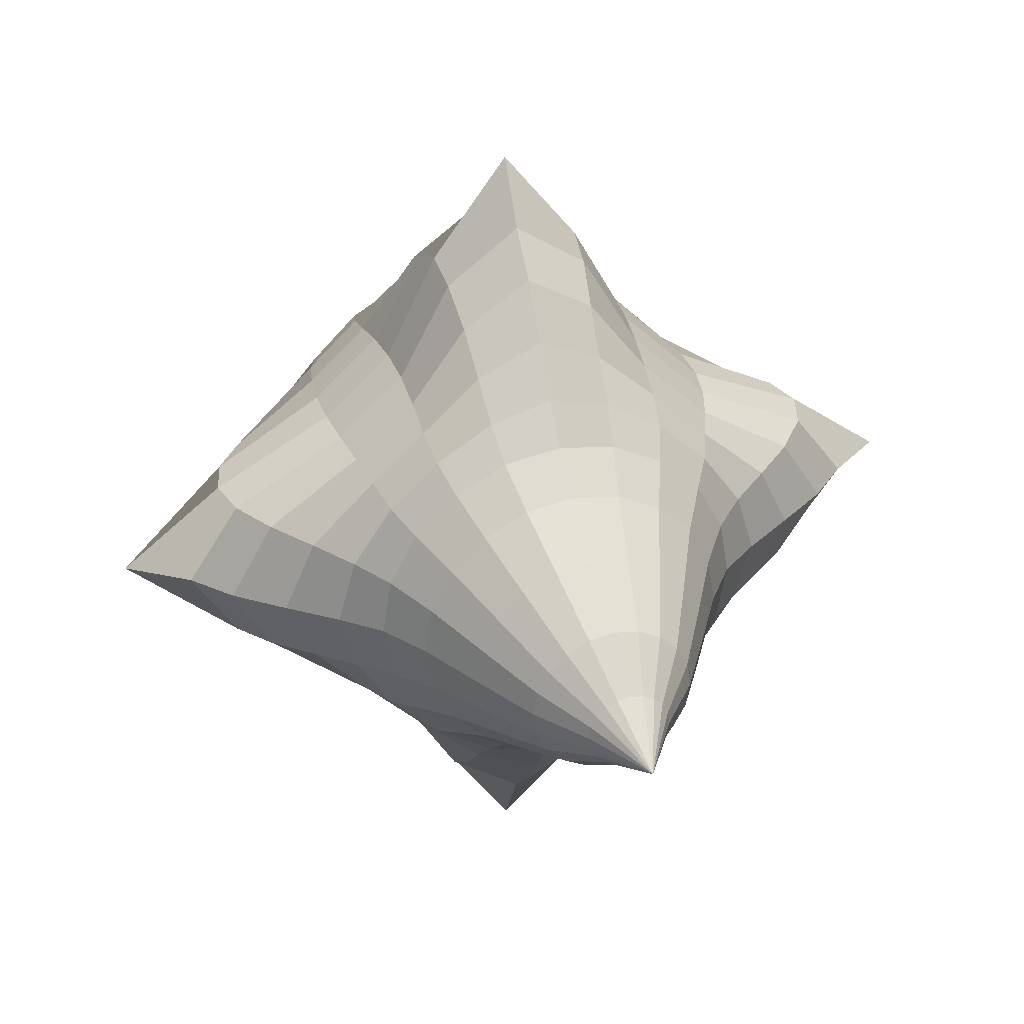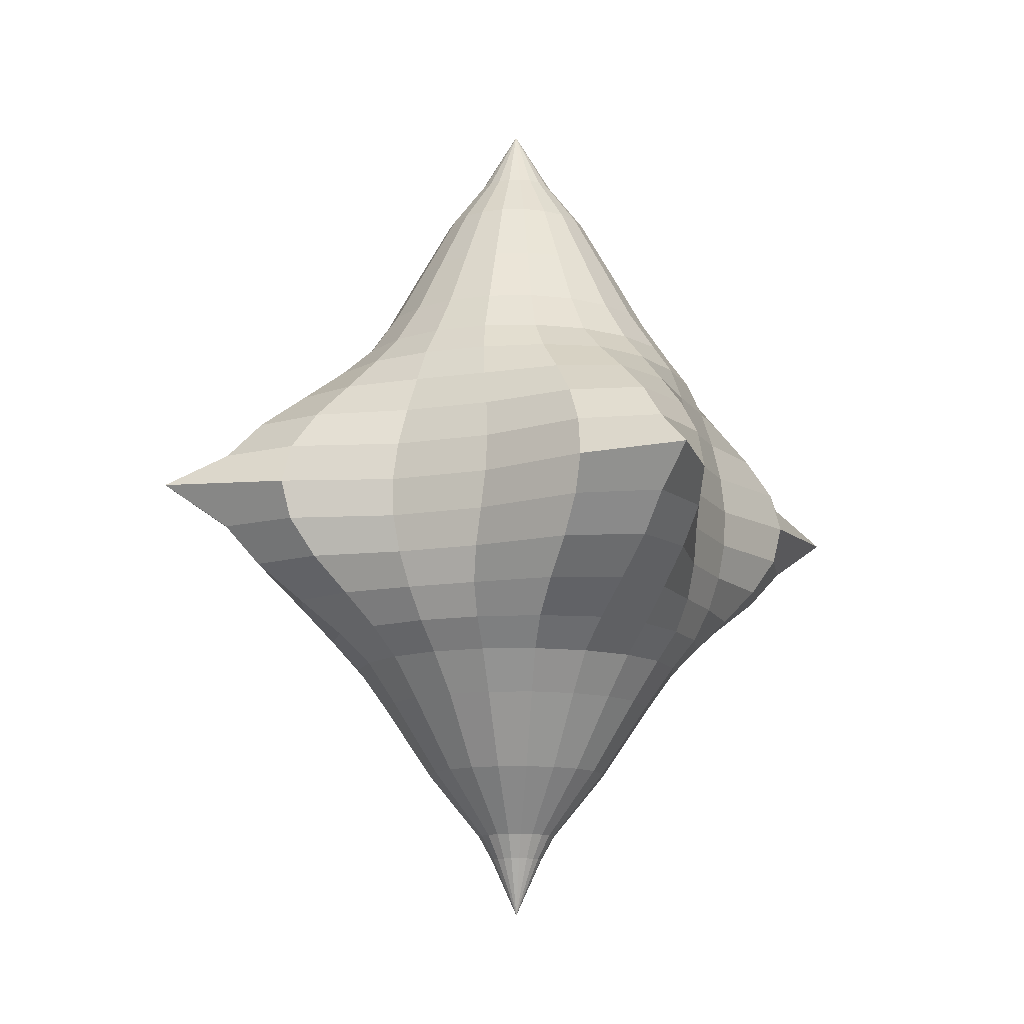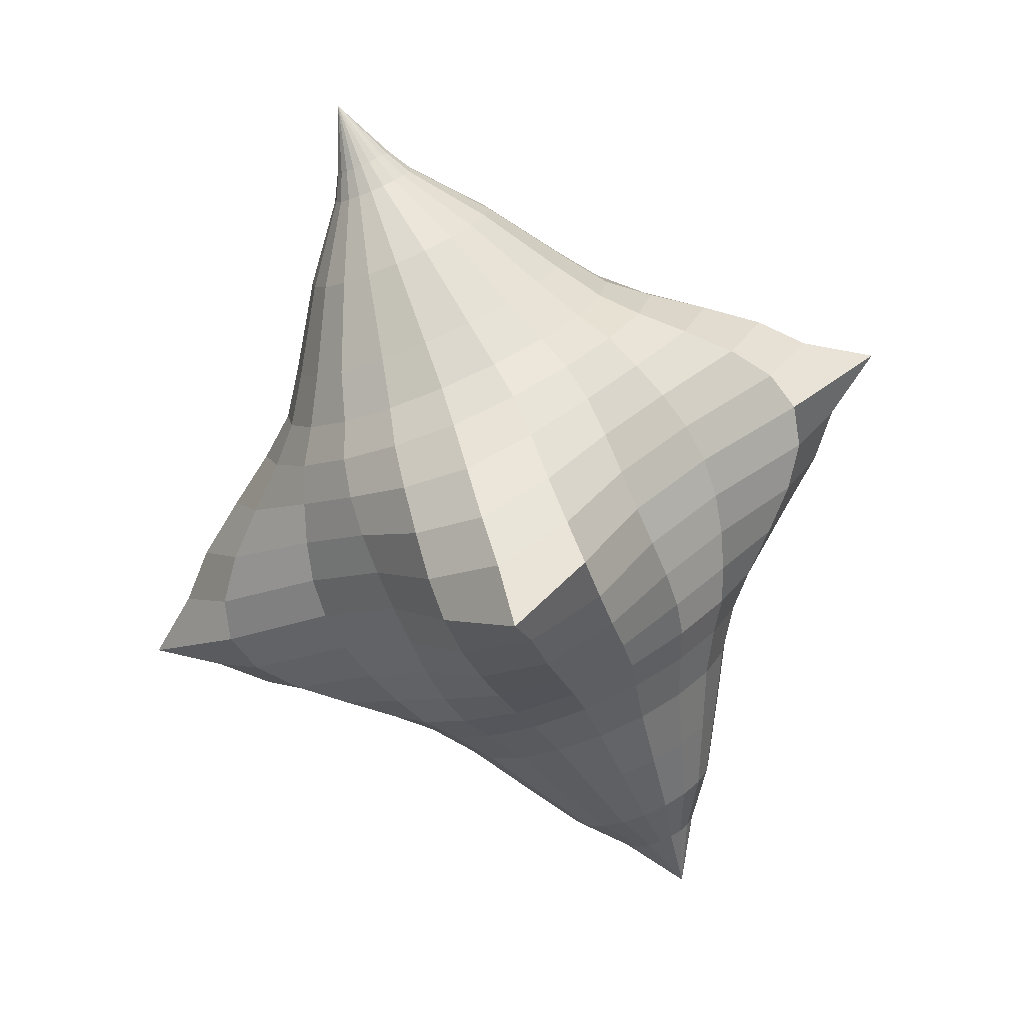
<metadata>
{"format":"obj","ext":"obj","renderer":"f3d","projection":"perspective","resolution":1024,"background":"white","views":[{"elev":34.0,"azim":163.0,"up":"+Z"},{"elev":-12.2,"azim":-114.4,"up":"+Y"},{"elev":-74.4,"azim":23.2,"up":"+Z"}]}
</metadata>
<code>
g default
v 0.1044 -1.542 -0.03391
v 0.08878 -1.542 -0.06451
v 0.06451 -1.542 -0.08878
v 0.03391 -1.542 -0.1044
v -0 -1.542 -0.1097
v -0.03391 -1.542 -0.1044
v -0.06451 -1.542 -0.08878
v -0.08878 -1.542 -0.06451
v -0.1044 -1.542 -0.03391
v -0.1097 -1.542 -0
v -0.1044 -1.542 0.03391
v -0.08878 -1.542 0.06451
v -0.06451 -1.542 0.08878
v -0.03391 -1.542 0.1044
v -0 -1.542 0.1097
v 0.03391 -1.542 0.1044
v 0.06451 -1.542 0.08878
v 0.08878 -1.542 0.06451
v 0.1044 -1.542 0.03391
v 0.1097 -1.542 -0
v 0.1584 -1.44 -0.05148
v 0.1348 -1.44 -0.09793
v 0.09793 -1.44 -0.1348
v 0.05148 -1.44 -0.1584
v -0 -1.44 -0.1666
v -0.05148 -1.44 -0.1584
v -0.09793 -1.44 -0.1348
v -0.1348 -1.44 -0.09793
v -0.1584 -1.44 -0.05148
v -0.1666 -1.44 -0
v -0.1584 -1.44 0.05148
v -0.1348 -1.44 0.09793
v -0.09793 -1.44 0.1348
v -0.05148 -1.44 0.1584
v -0 -1.44 0.1666
v 0.05148 -1.44 0.1584
v 0.09793 -1.44 0.1348
v 0.1348 -1.44 0.09793
v 0.1584 -1.44 0.05148
v 0.1666 -1.44 -0
v 0.3697 -1.17 -0.1201
v 0.3145 -1.17 -0.2285
v 0.2285 -1.17 -0.3145
v 0.1201 -1.17 -0.3697
v -0 -1.17 -0.3888
v -0.1201 -1.17 -0.3697
v -0.2285 -1.17 -0.3145
v -0.3145 -1.17 -0.2285
v -0.3697 -1.17 -0.1201
v -0.3888 -1.17 -0
v -0.3697 -1.17 0.1201
v -0.3145 -1.17 0.2285
v -0.2285 -1.17 0.3145
v -0.1201 -1.17 0.3697
v -0 -1.17 0.3888
v 0.1201 -1.17 0.3697
v 0.2285 -1.17 0.3145
v 0.3145 -1.17 0.2285
v 0.3697 -1.17 0.1201
v 0.3888 -1.17 -0
v 0.559 -0.8748 -0.1816
v 0.4755 -0.8748 -0.3455
v 0.3455 -0.8748 -0.4755
v 0.1816 -0.8748 -0.559
v 0 -0.8748 -0.5878
v -0.1816 -0.8748 -0.559
v -0.3616 -0.8748 -0.4755
v -0.4755 -0.8748 -0.3455
v -0.559 -0.8748 -0.1816
v -0.5878 -0.8748 0
v -0.559 -0.8748 0.1816
v -0.4755 -0.8748 0.3455
v -0.3455 -0.8748 0.4755
v -0.1816 -0.8748 0.559
v -0 -0.8748 0.5878
v 0.1816 -0.8748 0.559
v 0.3455 -0.8748 0.4755
v 0.4755 -0.8748 0.3455
v 0.559 -0.8748 0.1816
v 0.5878 -0.8748 0
v 0.6725 -0.708 -0.2185
v 0.5721 -0.708 -0.4156
v 0.4156 -0.708 -0.5721
v 0.2185 -0.708 -0.6725
v 0 -0.708 -0.7076
v -0.2185 -0.708 -0.6725
v -0.4155 -0.708 -0.5721
v -0.5721 -0.708 -0.4156
v -0.6725 -0.708 -0.2185
v -0.7078 -0.708 0
v -0.6725 -0.708 0.2185
v -0.5721 -0.708 0.4154
v -0.4156 -0.708 0.5721
v -0.2185 -0.708 0.6725
v -0 -0.708 0.7076
v 0.2185 -0.708 0.6725
v 0.4156 -0.708 0.572
v 0.572 -0.708 0.4156
v 0.6725 -0.708 0.2185
v 0.7077 -0.708 -0
v 0.7871 -0.5878 -0.25
v 0.6522 -0.5878 -0.4754
v 0.4682 -0.5878 -0.6545
v 0.2467 -0.5878 -0.7841
v 0 -0.5878 -0.8449
v -0.2465 -0.5878 -0.7841
v -0.4671 -0.5878 -0.6545
v -0.651 -0.5878 -0.4755
v -0.7903 -0.5878 -0.25
v -0.8599 -0.5878 0
v -0.7903 -0.5878 0.2443
v -0.6545 -0.5878 0.4642
v -0.4755 -0.5878 0.6505
v -0.25 -0.5878 0.7849
v -0 -0.5878 0.8466
v 0.25 -0.5878 0.7803
v 0.4723 -0.5878 0.649
v 0.6464 -0.5878 0.4745
v 0.7837 -0.5878 0.25
v 0.852 -0.5878 0
v 0.9279 -0.454 -0.2729
v 0.71 -0.454 -0.5156
v 0.4976 -0.454 -0.7202
v 0.2602 -0.454 -0.9188
v -0.000126 -0.454 -1.027
v -0.2609 -0.454 -0.9188
v -0.4962 -0.454 -0.7206
v -0.7082 -0.454 -0.5157
v -0.9427 -0.454 -0.2725
v -1.058 -0.454 -0.000405
v -0.9427 -0.454 0.2547
v -0.7208 -0.454 0.4869
v -0.5146 -0.454 0.7044
v -0.2721 -0.454 0.9206
v -0 -0.454 1.025
v 0.2725 -0.454 0.906
v 0.5014 -0.454 0.705
v 0.694 -0.454 0.5167
v 0.9138 -0.454 0.2753
v 1.032 -0.454 0
v 1.069 -0.309 -0.285
v 0.7596 -0.309 -0.5321
v 0.5088 -0.309 -0.7724
v 0.2686 -0.309 -1.066
v -0.000126 -0.309 -1.225
v -0.2712 -0.309 -1.066
v -0.5078 -0.309 -0.7715
v -0.7619 -0.309 -0.5309
v -1.099 -0.309 -0.2839
v -1.262 -0.309 -0.000132
v -1.099 -0.309 0.2638
v -0.7759 -0.309 0.4906
v -0.5278 -0.309 0.7496
v -0.2817 -0.309 1.065
v -0 -0.309 1.217
v 0.2833 -0.309 1.043
v 0.5044 -0.309 0.7513
v 0.7244 -0.309 0.5428
v 1.046 -0.309 0.2939
v 1.214 -0.309 0
v 1.175 -0.1564 -0.2911
v 0.7961 -0.1564 -0.5304
v 0.5107 -0.1564 -0.805
v 0.2779 -0.1564 -1.182
v 0 -0.1564 -1.374
v -0.2819 -0.1564 -1.182
v -0.5101 -0.1564 -0.8016
v -0.8043 -0.1564 -0.5278
v -1.218 -0.1564 -0.2903
v -1.416 -0.1564 0
v -1.218 -0.1564 0.2758
v -0.8113 -0.1564 0.4863
v -0.5221 -0.1564 0.784
v -0.2859 -0.1564 1.178
v -0 -0.1564 1.363
v 0.2884 -0.1564 1.154
v 0.4936 -0.1564 0.7834
v 0.7392 -0.1564 0.5558
v 1.15 -0.1564 0.3052
v 1.35 -0.1564 0
v 1.214 0 -0.2898
v 0.8097 0 -0.5187
v 0.5106 0 -0.8109
v 0.2824 0 -1.225
v 0 0 -1.65
v -0.2868 0 -1.225
v -0.5099 0 -0.8057
v -0.8218 0 -0.5152
v -1.262 0 -0.2892
v -1.627 0 0
v -1.262 0 0.2816
v -0.817 0 0.4837
v -0.5073 0 0.7988
v -0.2831 0 1.22
v -0 0 1.588
v 0.2865 0 1.197
v 0.48 0 0.795
v 0.7377 0 0.5591
v 1.19 0 0.309
v 1.584 0 0
v 1.175 0.1564 -0.2784
v 0.7961 0.1564 -0.5041
v 0.5107 0.1564 -0.7881
v 0.2779 0.1564 -1.182
v 0 0.1564 -1.374
v -0.2819 0.1564 -1.182
v -0.5103 0.1564 -0.7831
v -0.8073 0.1564 -0.5002
v -1.218 0.1564 -0.2768
v -1.416 0.1564 0
v -1.218 0.1564 0.2758
v -0.7908 0.1564 0.4866
v -0.4915 0.1564 0.7886
v -0.2697 0.1564 1.178
v -0 0.1564 1.363
v 0.2744 0.1564 1.155
v 0.47 0.1564 0.7833
v 0.7214 0.1564 0.5546
v 1.15 0.1564 0.3052
v 1.35 0.1564 0
v 1.069 0.309 -0.2605
v 0.7596 0.309 -0.49
v 0.5088 0.309 -0.7446
v 0.2686 0.309 -1.065
v -0.000126 0.309 -1.225
v -0.2712 0.309 -1.066
v -0.5085 0.309 -0.7419
v -0.7659 0.309 -0.4868
v -1.099 0.309 -0.2573
v -1.262 0.309 0.000719
v -1.099 0.309 0.2638
v -0.7428 0.309 0.4918
v -0.4789 0.309 0.7558
v -0.2509 0.309 1.065
v 0.000167 0.309 1.217
v 0.2566 0.309 1.044
v 0.4658 0.309 0.7512
v 0.6962 0.309 0.5415
v 1.046 0.309 0.2939
v 1.214 0.309 0.000819
v 0.9279 0.454 -0.2453
v 0.71 0.454 -0.4739
v 0.4976 0.454 -0.6925
v 0.2602 0.454 -0.9166
v -0.000126 0.454 -1.027
v -0.2609 0.454 -0.9176
v -0.497 0.454 -0.6929
v -0.711 0.454 -0.4728
v -0.9427 0.454 -0.2425
v -1.058 0.454 0.002561
v -0.9415 0.454 0.2547
v -0.6893 0.454 0.4884
v -0.4667 0.454 0.7085
v -0.2385 0.454 0.9206
v 0.000297 0.454 1.025
v 0.2434 0.454 0.9071
v 0.4625 0.454 0.705
v 0.6675 0.454 0.5161
v 0.9125 0.454 0.2753
v 1.032 0.454 0.002484
v 0.7871 0.5878 -0.2335
v 0.6522 0.5878 -0.4485
v 0.4682 0.5878 -0.6385
v 0.2467 0.5878 -0.7831
v 0 0.5878 -0.8449
v -0.2465 0.5878 -0.7839
v -0.4674 0.5878 -0.6406
v -0.6518 0.5878 -0.4494
v -0.7903 0.5878 -0.233
v -0.8599 0.5878 0.001219
v -0.79 0.5878 0.2443
v -0.6381 0.5878 0.4648
v -0.4459 0.5878 0.6516
v -0.2311 0.5878 0.7849
v 0.000137 0.5878 0.8466
v 0.2336 0.5878 0.7807
v 0.4474 0.5878 0.649
v 0.6326 0.5878 0.4744
v 0.7833 0.5878 0.25
v 0.852 0.5878 0.001075
v 0.6725 0.7081 -0.2146
v 0.5721 0.7081 -0.4074
v 0.4156 0.7081 -0.5681
v 0.2185 0.7081 -0.6725
v 0 0.7081 -0.7076
v -0.2185 0.7081 -0.6725
v -0.4155 0.7081 -0.5696
v -0.5721 0.7081 -0.4087
v -0.6725 0.7081 -0.2151
v -0.7078 0.7081 0
v -0.6725 0.7081 0.2185
v -0.5689 0.7081 0.4155
v -0.4074 0.7081 0.5721
v -0.2145 0.7081 0.6725
v -0 0.7081 0.7076
v 0.215 0.7081 0.6725
v 0.4085 0.7081 0.572
v 0.5692 0.7081 0.4156
v 0.6725 0.7081 0.2185
v 0.7077 0.7081 0
v 0.559 0.8777 -0.1816
v 0.4755 0.8777 -0.3455
v 0.3455 0.8777 -0.4755
v 0.1816 0.8777 -0.559
v 0 0.8777 -0.5878
v -0.1816 0.8777 -0.559
v -0.3455 0.8777 -0.4755
v -0.4755 0.8777 -0.3455
v -0.559 0.8777 -0.1816
v -0.5878 0.8777 0
v -0.559 0.8777 0.1816
v -0.4755 0.8777 0.3455
v -0.3455 0.8777 0.4755
v -0.1816 0.8777 0.559
v -0 0.8777 0.5878
v 0.1816 0.8777 0.559
v 0.3455 0.8777 0.4755
v 0.4755 0.8777 0.3455
v 0.559 0.8777 0.1816
v 0.5878 0.8777 0
v 0.4318 1.117 -0.1403
v 0.3673 1.117 -0.2668
v 0.2668 1.117 -0.3673
v 0.1403 1.117 -0.4318
v 0 1.117 -0.454
v -0.1403 1.117 -0.4318
v -0.2668 1.117 -0.3673
v -0.3673 1.117 -0.2668
v -0.4318 1.117 -0.1403
v -0.454 1.117 0
v -0.4318 1.117 0.1403
v -0.3673 1.117 0.2668
v -0.2668 1.117 0.3673
v -0.1403 1.117 0.4318
v -0 1.117 0.454
v 0.1403 1.117 0.4318
v 0.2668 1.117 0.3673
v 0.3673 1.117 0.2668
v 0.4318 1.117 0.1403
v 0.454 1.117 0
v 0.2939 1.371 -0.09549
v 0.25 1.371 -0.1816
v 0.1816 1.371 -0.25
v 0.09549 1.371 -0.2939
v 0 1.371 -0.309
v -0.09549 1.371 -0.2939
v -0.1816 1.371 -0.25
v -0.25 1.371 -0.1816
v -0.2939 1.371 -0.09549
v -0.309 1.371 0
v -0.2939 1.371 0.09549
v -0.25 1.371 0.1816
v -0.1816 1.371 0.25
v -0.09549 1.371 0.2939
v -0 1.371 0.309
v 0.09549 1.371 0.2939
v 0.1816 1.371 0.25
v 0.25 1.371 0.1816
v 0.2939 1.371 0.09549
v 0.309 1.371 0
v 0.1488 1.566 -0.04834
v 0.1266 1.566 -0.09195
v 0.09195 1.566 -0.1266
v 0.04834 1.566 -0.1488
v 0 1.566 -0.1564
v -0.04834 1.566 -0.1488
v -0.09195 1.566 -0.1266
v -0.1266 1.566 -0.09195
v -0.1488 1.566 -0.04834
v -0.1564 1.566 0
v -0.1488 1.566 0.04834
v -0.1266 1.566 0.09195
v -0.09195 1.566 0.1266
v -0.04834 1.566 0.1488
v -0 1.566 0.1564
v 0.04834 1.566 0.1488
v 0.09195 1.566 0.1266
v 0.1266 1.566 0.09195
v 0.1488 1.566 0.04834
v 0.1564 1.566 0
v -0 -1.783 -0
v 0 1.829 0
g pSphere1
f 1 2 22 21
f 2 3 23 22
f 3 4 24 23
f 4 5 25 24
f 5 6 26 25
f 6 7 27 26
f 7 8 28 27
f 8 9 29 28
f 9 10 30 29
f 10 11 31 30
f 11 12 32 31
f 12 13 33 32
f 13 14 34 33
f 14 15 35 34
f 15 16 36 35
f 16 17 37 36
f 17 18 38 37
f 18 19 39 38
f 19 20 40 39
f 20 1 21 40
f 21 22 42 41
f 22 23 43 42
f 23 24 44 43
f 24 25 45 44
f 25 26 46 45
f 26 27 47 46
f 27 28 48 47
f 28 29 49 48
f 29 30 50 49
f 30 31 51 50
f 31 32 52 51
f 32 33 53 52
f 33 34 54 53
f 34 35 55 54
f 35 36 56 55
f 36 37 57 56
f 37 38 58 57
f 38 39 59 58
f 39 40 60 59
f 40 21 41 60
f 41 42 62 61
f 42 43 63 62
f 43 44 64 63
f 44 45 65 64
f 45 46 66 65
f 46 47 67 66
f 47 48 68 67
f 48 49 69 68
f 49 50 70 69
f 50 51 71 70
f 51 52 72 71
f 52 53 73 72
f 53 54 74 73
f 54 55 75 74
f 55 56 76 75
f 56 57 77 76
f 57 58 78 77
f 58 59 79 78
f 59 60 80 79
f 60 41 61 80
f 61 62 82 81
f 62 63 83 82
f 63 64 84 83
f 64 65 85 84
f 65 66 86 85
f 66 67 87 86
f 67 68 88 87
f 68 69 89 88
f 69 70 90 89
f 70 71 91 90
f 71 72 92 91
f 72 73 93 92
f 73 74 94 93
f 74 75 95 94
f 75 76 96 95
f 76 77 97 96
f 77 78 98 97
f 78 79 99 98
f 79 80 100 99
f 80 61 81 100
f 81 82 102 101
f 82 83 103 102
f 83 84 104 103
f 84 85 105 104
f 85 86 106 105
f 86 87 107 106
f 87 88 108 107
f 88 89 109 108
f 89 90 110 109
f 90 91 111 110
f 91 92 112 111
f 92 93 113 112
f 93 94 114 113
f 94 95 115 114
f 95 96 116 115
f 96 97 117 116
f 97 98 118 117
f 98 99 119 118
f 99 100 120 119
f 100 81 101 120
f 101 102 122 121
f 102 103 123 122
f 103 104 124 123
f 104 105 125 124
f 105 106 126 125
f 106 107 127 126
f 107 108 128 127
f 108 109 129 128
f 109 110 130 129
f 110 111 131 130
f 111 112 132 131
f 112 113 133 132
f 113 114 134 133
f 114 115 135 134
f 115 116 136 135
f 116 117 137 136
f 117 118 138 137
f 118 119 139 138
f 119 120 140 139
f 120 101 121 140
f 121 122 142 141
f 122 123 143 142
f 123 124 144 143
f 124 125 145 144
f 125 126 146 145
f 126 127 147 146
f 127 128 148 147
f 128 129 149 148
f 129 130 150 149
f 130 131 151 150
f 131 132 152 151
f 132 133 153 152
f 133 134 154 153
f 134 135 155 154
f 135 136 156 155
f 136 137 157 156
f 137 138 158 157
f 138 139 159 158
f 139 140 160 159
f 140 121 141 160
f 141 142 162 161
f 142 143 163 162
f 143 144 164 163
f 144 145 165 164
f 145 146 166 165
f 146 147 167 166
f 147 148 168 167
f 148 149 169 168
f 149 150 170 169
f 150 151 171 170
f 151 152 172 171
f 152 153 173 172
f 153 154 174 173
f 154 155 175 174
f 155 156 176 175
f 156 157 177 176
f 157 158 178 177
f 158 159 179 178
f 159 160 180 179
f 160 141 161 180
f 161 162 182 181
f 162 163 183 182
f 163 164 184 183
f 164 165 185 184
f 165 166 186 185
f 166 167 187 186
f 167 168 188 187
f 168 169 189 188
f 169 170 190 189
f 170 171 191 190
f 171 172 192 191
f 172 173 193 192
f 173 174 194 193
f 174 175 195 194
f 175 176 196 195
f 176 177 197 196
f 177 178 198 197
f 178 179 199 198
f 179 180 200 199
f 180 161 181 200
f 181 182 202 201
f 182 183 203 202
f 183 184 204 203
f 184 185 205 204
f 185 186 206 205
f 186 187 207 206
f 187 188 208 207
f 188 189 209 208
f 189 190 210 209
f 190 191 211 210
f 191 192 212 211
f 192 193 213 212
f 193 194 214 213
f 194 195 215 214
f 195 196 216 215
f 196 197 217 216
f 197 198 218 217
f 198 199 219 218
f 199 200 220 219
f 200 181 201 220
f 201 202 222 221
f 202 203 223 222
f 203 204 224 223
f 204 205 225 224
f 205 206 226 225
f 206 207 227 226
f 207 208 228 227
f 208 209 229 228
f 209 210 230 229
f 210 211 231 230
f 211 212 232 231
f 212 213 233 232
f 213 214 234 233
f 214 215 235 234
f 215 216 236 235
f 216 217 237 236
f 217 218 238 237
f 218 219 239 238
f 219 220 240 239
f 220 201 221 240
f 221 222 242 241
f 222 223 243 242
f 223 224 244 243
f 224 225 245 244
f 225 226 246 245
f 226 227 247 246
f 227 228 248 247
f 228 229 249 248
f 229 230 250 249
f 230 231 251 250
f 231 232 252 251
f 232 233 253 252
f 233 234 254 253
f 234 235 255 254
f 235 236 256 255
f 236 237 257 256
f 237 238 258 257
f 238 239 259 258
f 239 240 260 259
f 240 221 241 260
f 241 242 262 261
f 242 243 263 262
f 243 244 264 263
f 244 245 265 264
f 245 246 266 265
f 246 247 267 266
f 247 248 268 267
f 248 249 269 268
f 249 250 270 269
f 250 251 271 270
f 251 252 272 271
f 252 253 273 272
f 253 254 274 273
f 254 255 275 274
f 255 256 276 275
f 256 257 277 276
f 257 258 278 277
f 258 259 279 278
f 259 260 280 279
f 260 241 261 280
f 261 262 282 281
f 262 263 283 282
f 263 264 284 283
f 264 265 285 284
f 265 266 286 285
f 266 267 287 286
f 267 268 288 287
f 268 269 289 288
f 269 270 290 289
f 270 271 291 290
f 271 272 292 291
f 272 273 293 292
f 273 274 294 293
f 274 275 295 294
f 275 276 296 295
f 276 277 297 296
f 277 278 298 297
f 278 279 299 298
f 279 280 300 299
f 280 261 281 300
f 281 282 302 301
f 282 283 303 302
f 283 284 304 303
f 284 285 305 304
f 285 286 306 305
f 286 287 307 306
f 287 288 308 307
f 288 289 309 308
f 289 290 310 309
f 290 291 311 310
f 291 292 312 311
f 292 293 313 312
f 293 294 314 313
f 294 295 315 314
f 295 296 316 315
f 296 297 317 316
f 297 298 318 317
f 298 299 319 318
f 299 300 320 319
f 300 281 301 320
f 301 302 322 321
f 302 303 323 322
f 303 304 324 323
f 304 305 325 324
f 305 306 326 325
f 306 307 327 326
f 307 308 328 327
f 308 309 329 328
f 309 310 330 329
f 310 311 331 330
f 311 312 332 331
f 312 313 333 332
f 313 314 334 333
f 314 315 335 334
f 315 316 336 335
f 316 317 337 336
f 317 318 338 337
f 318 319 339 338
f 319 320 340 339
f 320 301 321 340
f 321 322 342 341
f 322 323 343 342
f 323 324 344 343
f 324 325 345 344
f 325 326 346 345
f 326 327 347 346
f 327 328 348 347
f 328 329 349 348
f 329 330 350 349
f 330 331 351 350
f 331 332 352 351
f 332 333 353 352
f 333 334 354 353
f 334 335 355 354
f 335 336 356 355
f 336 337 357 356
f 337 338 358 357
f 338 339 359 358
f 339 340 360 359
f 340 321 341 360
f 341 342 362 361
f 342 343 363 362
f 343 344 364 363
f 344 345 365 364
f 345 346 366 365
f 346 347 367 366
f 347 348 368 367
f 348 349 369 368
f 349 350 370 369
f 350 351 371 370
f 351 352 372 371
f 352 353 373 372
f 353 354 374 373
f 354 355 375 374
f 355 356 376 375
f 356 357 377 376
f 357 358 378 377
f 358 359 379 378
f 359 360 380 379
f 360 341 361 380
f 2 1 381
f 3 2 381
f 4 3 381
f 5 4 381
f 6 5 381
f 7 6 381
f 8 7 381
f 9 8 381
f 10 9 381
f 11 10 381
f 12 11 381
f 13 12 381
f 14 13 381
f 15 14 381
f 16 15 381
f 17 16 381
f 18 17 381
f 19 18 381
f 20 19 381
f 1 20 381
f 361 362 382
f 362 363 382
f 363 364 382
f 364 365 382
f 365 366 382
f 366 367 382
f 367 368 382
f 368 369 382
f 369 370 382
f 370 371 382
f 371 372 382
f 372 373 382
f 373 374 382
f 374 375 382
f 375 376 382
f 376 377 382
f 377 378 382
f 378 379 382
f 379 380 382
f 380 361 382

</code>
